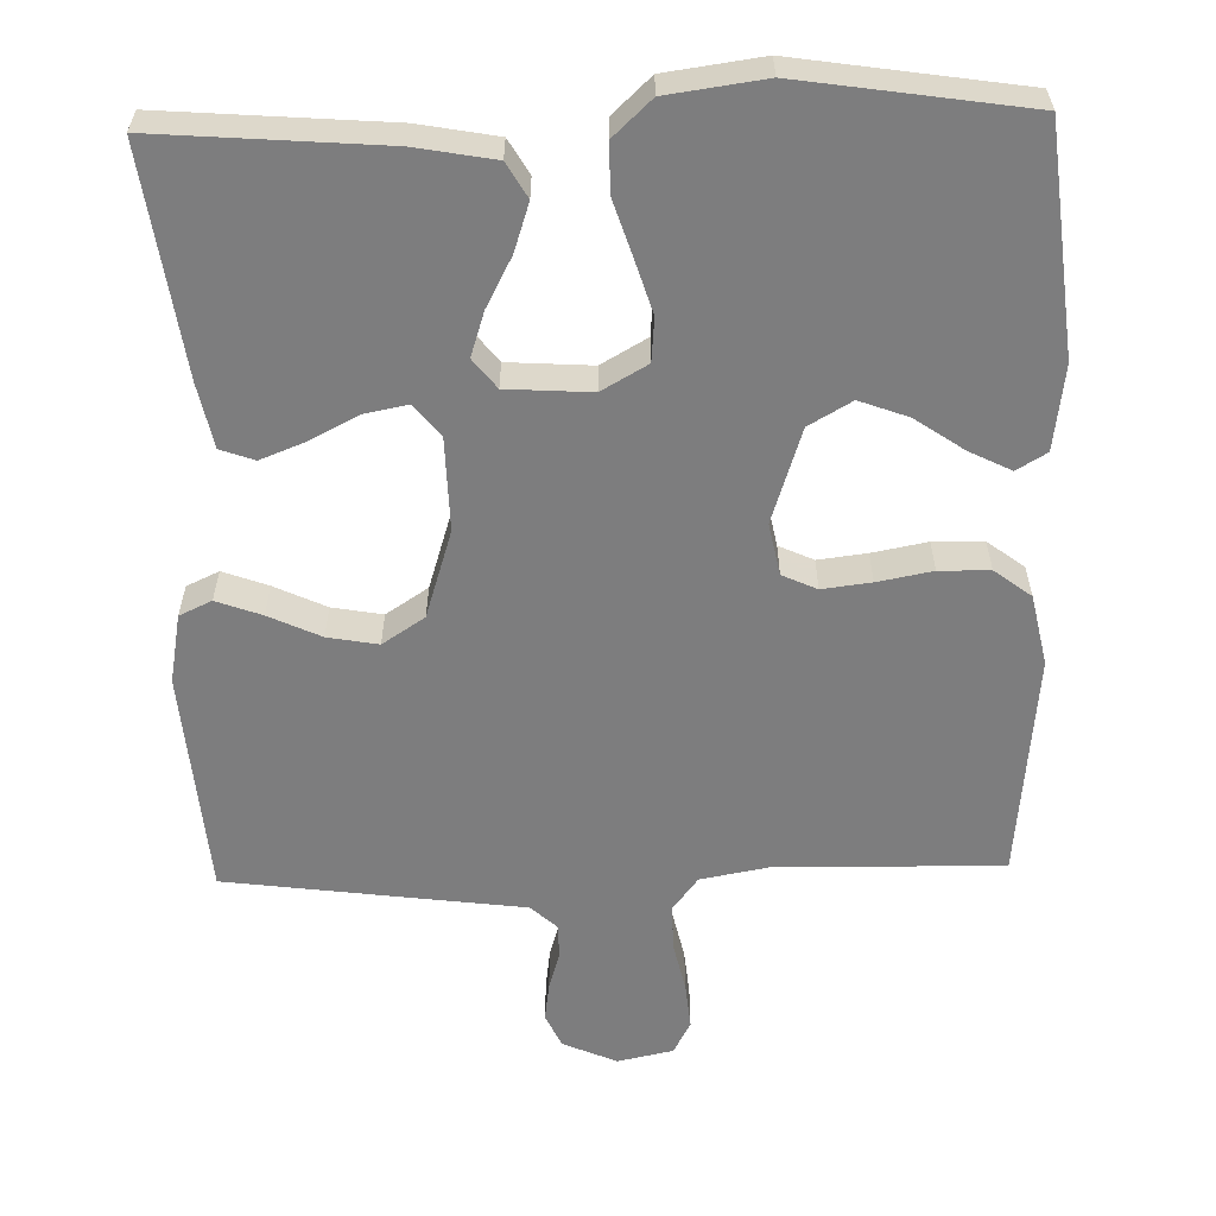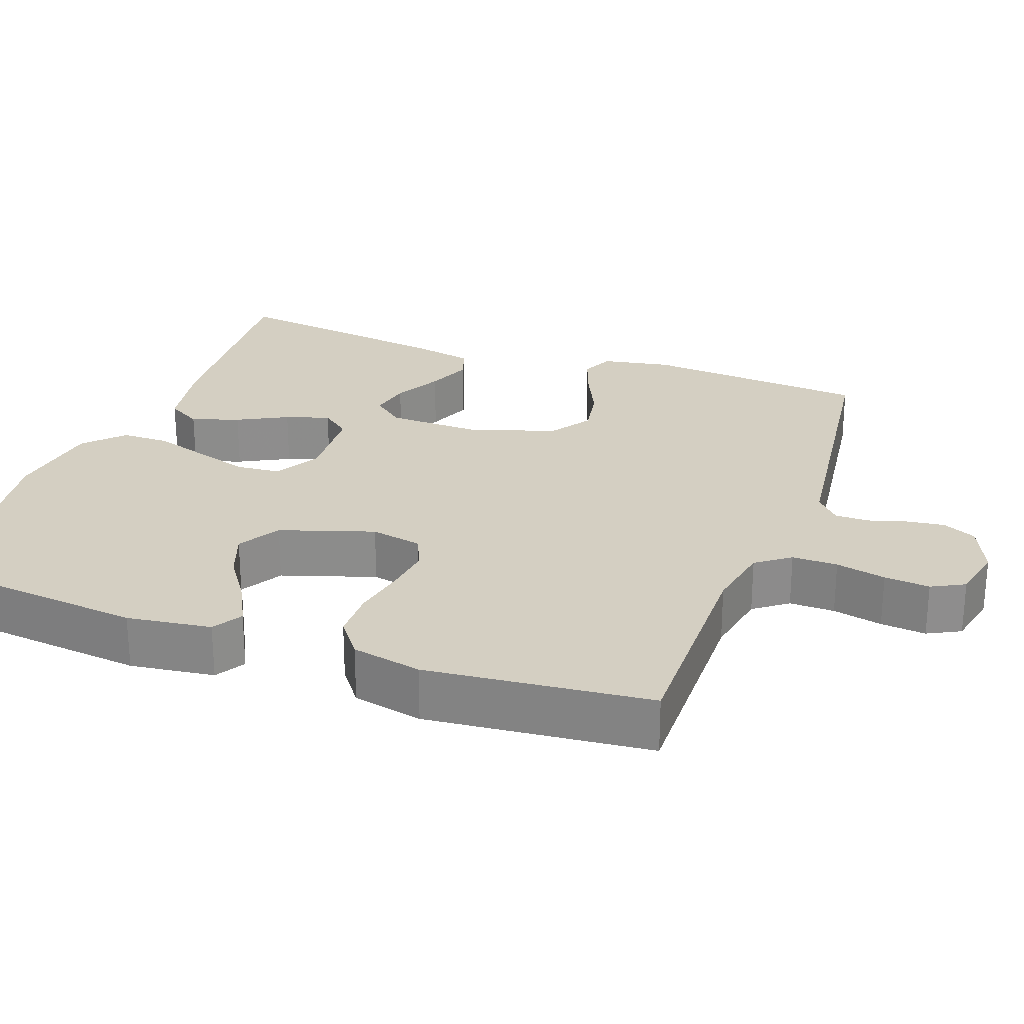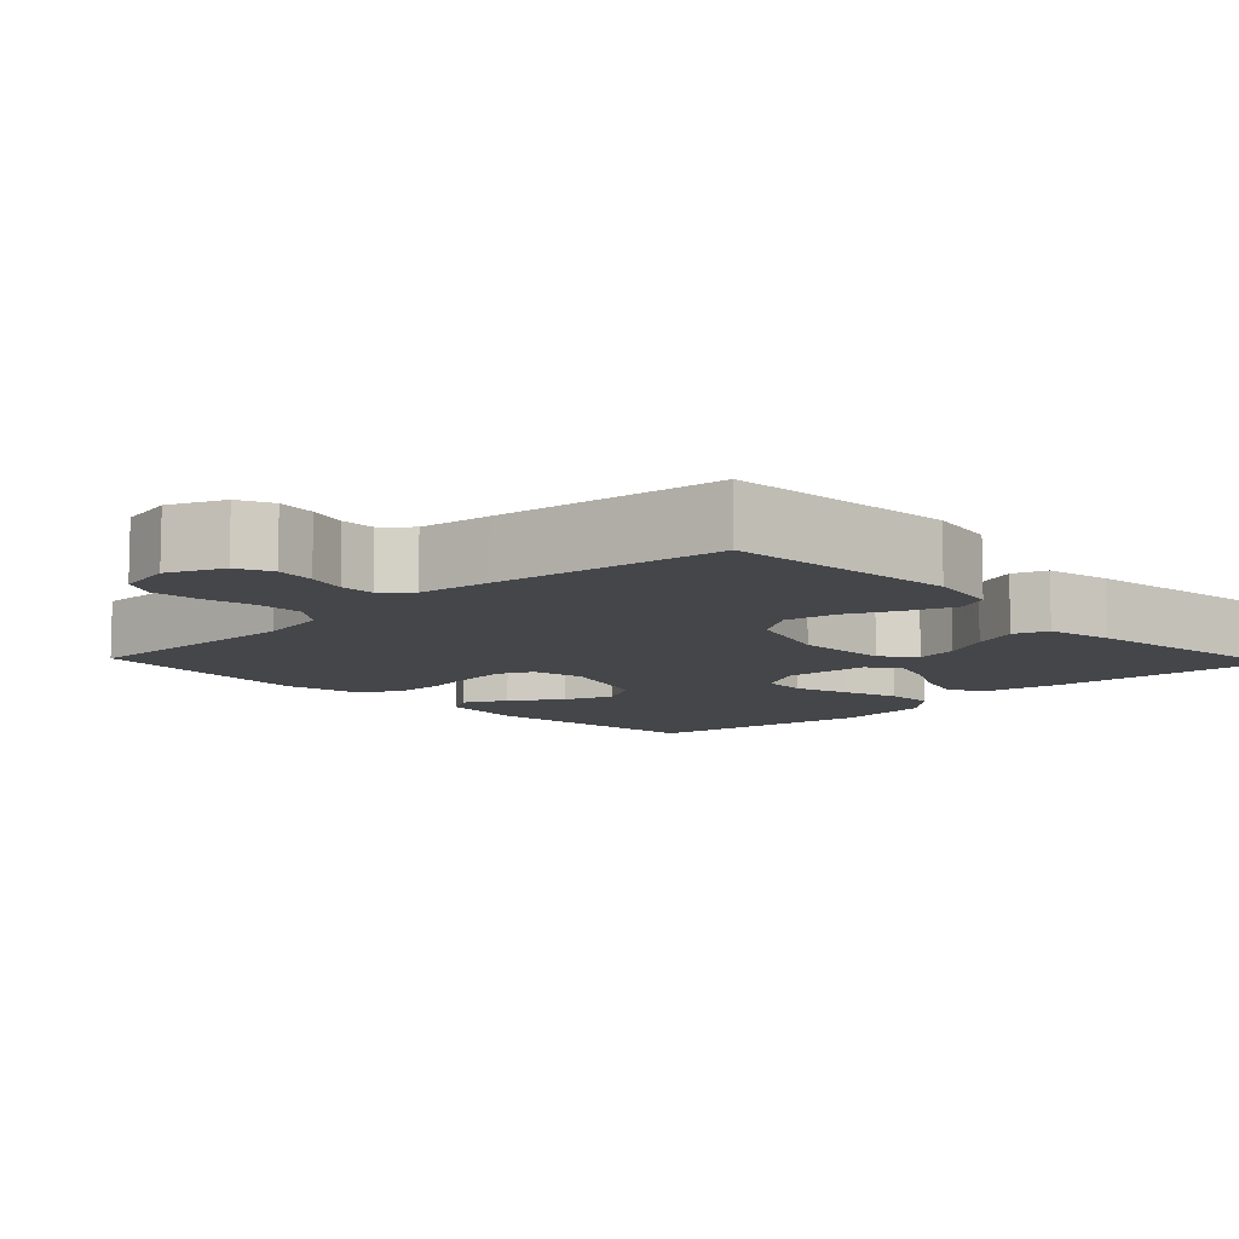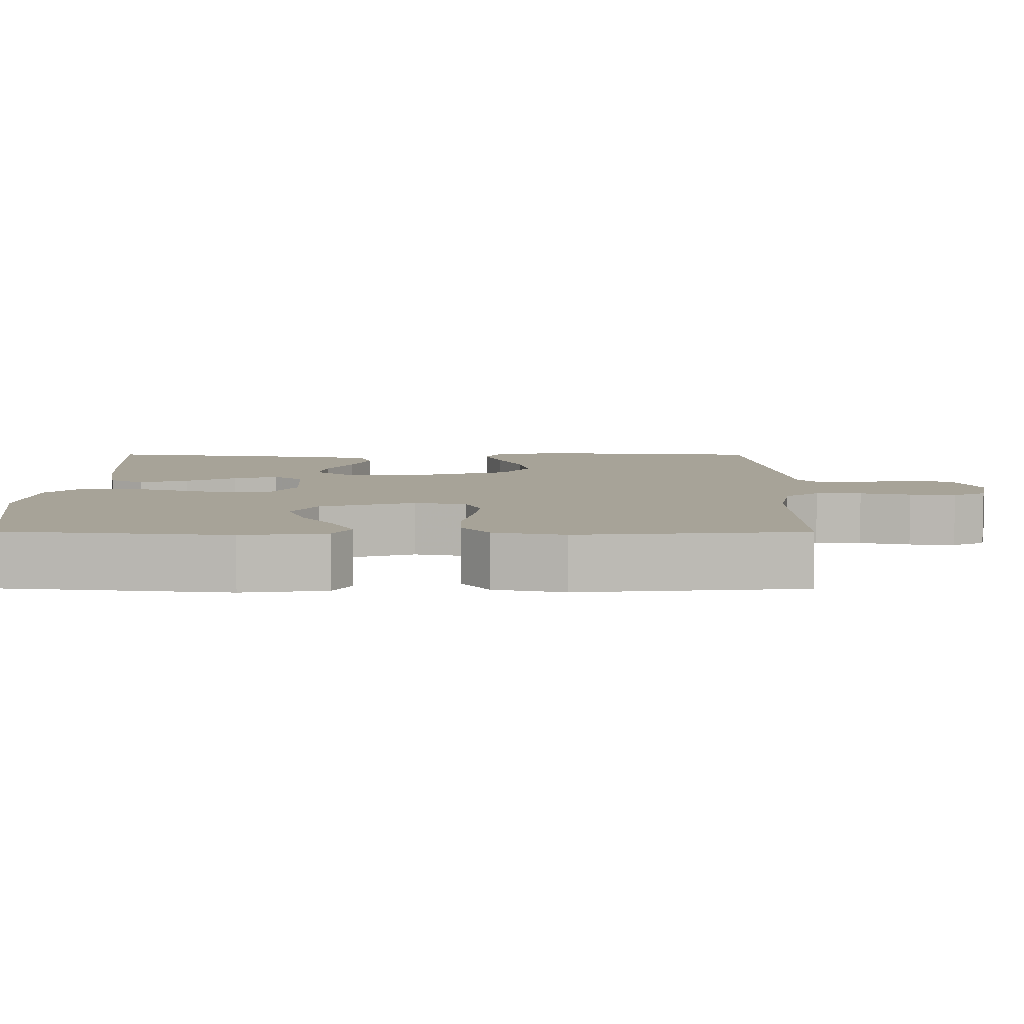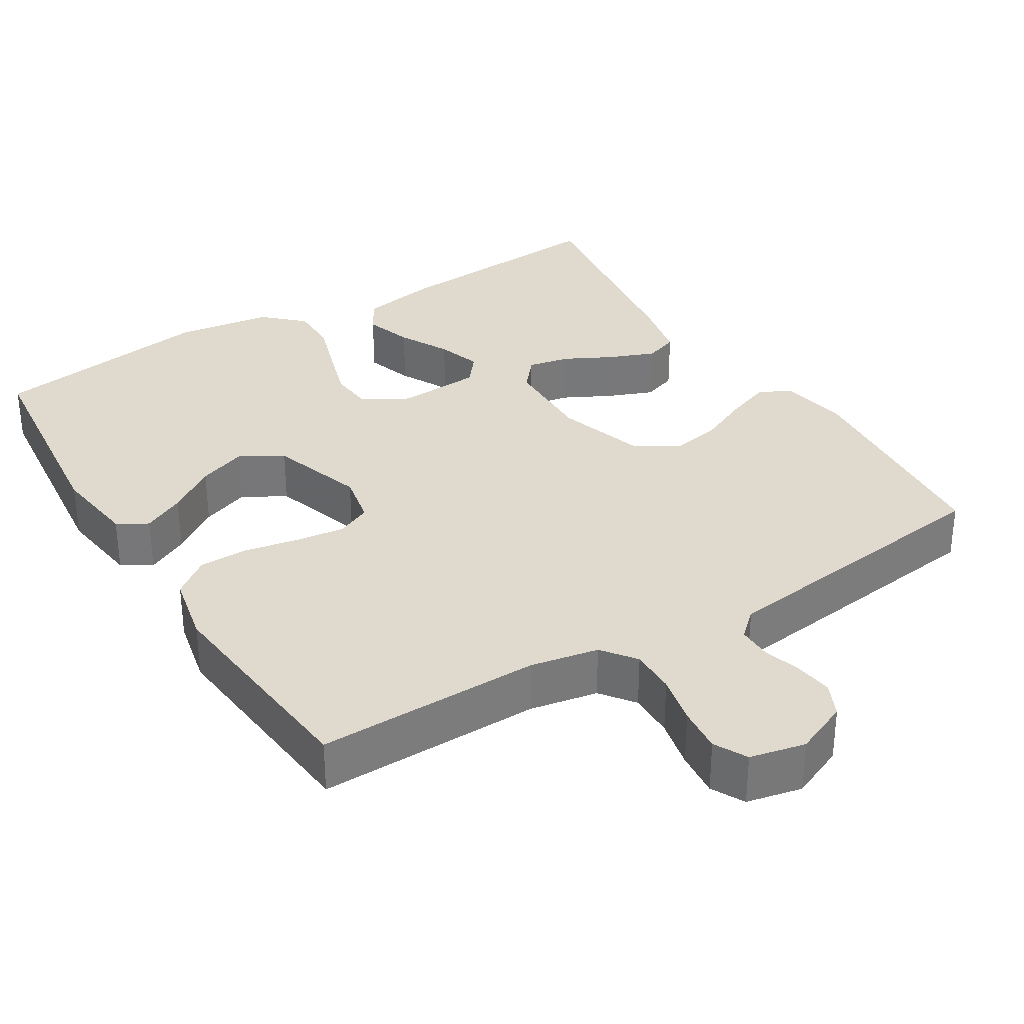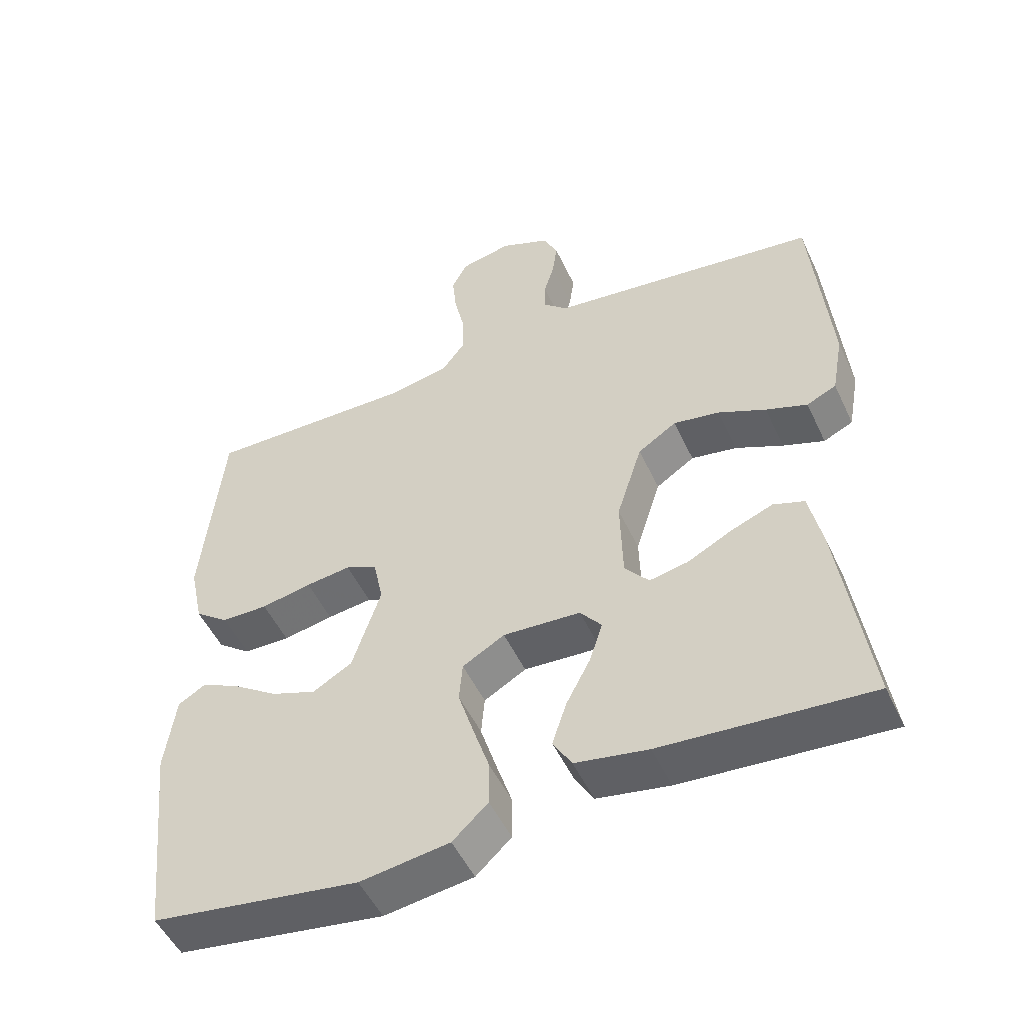
<metadata>
{"format":"obj","ext":"obj","renderer":"f3d","projection":"perspective","resolution":1024,"background":"white","views":[{"elev":-59.2,"azim":-178.6,"up":"+Y"},{"elev":25.7,"azim":-70.0,"up":"+Y"},{"elev":-9.5,"azim":43.6,"up":"+Y"},{"elev":6.8,"azim":-89.8,"up":"+Y"},{"elev":32.9,"azim":-31.6,"up":"+Y"},{"elev":-51.0,"azim":24.6,"up":"+Z"}]}
</metadata>
<code>
v 0.5 0.07 -0.5
v 0.2 0.07 -0.477
v 0.095 0.07 -0.458
v 0.068 0.07 -0.412
v 0.089 0.07 -0.348
v 0.124 0.07 -0.281
v 0.143 0.07 -0.222
v 0.112 0.07 -0.183
v 0 0.07 -0.176
v -0.061 0.07 -0.211
v -0.066 0.07 -0.269
v -0.044 0.07 -0.34
v -0.02 0.07 -0.414
v -0.02 0.07 -0.479
v -0.071 0.07 -0.527
v -0.2 0.07 -0.545
v -0.5 0.07 -0.5
v -0.533 0.07 -0.2
v -0.518 0.07 -0.087
v -0.478 0.07 -0.063
v -0.422 0.07 -0.091
v -0.358 0.07 -0.135
v -0.293 0.07 -0.159
v -0.236 0.07 -0.126
v -0.195 0.07 0
v -0.209 0.07 0.069
v -0.255 0.07 0.09
v -0.32 0.07 0.082
v -0.393 0.07 0.068
v -0.46 0.07 0.069
v -0.509 0.07 0.106
v -0.529 0.07 0.2
v -0.5 0.07 0.5
v -0.2 0.07 0.495
v -0.109 0.07 0.512
v -0.075 0.07 0.557
v -0.076 0.07 0.618
v -0.091 0.07 0.685
v -0.097 0.07 0.746
v -0.074 0.07 0.79
v 0 0.07 0.806
v 0.072 0.07 0.775
v 0.093 0.07 0.73
v 0.086 0.07 0.679
v 0.071 0.07 0.628
v 0.071 0.07 0.583
v 0.106 0.07 0.551
v 0.2 0.07 0.539
v 0.5 0.07 0.5
v 0.525 0.07 0.2
v 0.508 0.07 0.108
v 0.465 0.07 0.088
v 0.405 0.07 0.11
v 0.336 0.07 0.142
v 0.269 0.07 0.154
v 0.213 0.07 0.117
v 0.176 0.07 0
v 0.179 0.07 -0.124
v 0.214 0.07 -0.166
v 0.27 0.07 -0.155
v 0.334 0.07 -0.122
v 0.395 0.07 -0.098
v 0.44 0.07 -0.114
v 0.458 0.07 -0.2
v 0.5 0 -0.5
v 0.2 0 -0.477
v 0.095 0 -0.458
v 0.068 0 -0.412
v 0.089 0 -0.348
v 0.124 0 -0.281
v 0.143 0 -0.222
v 0.112 0 -0.183
v 0 0 -0.176
v -0.061 0 -0.211
v -0.066 0 -0.269
v -0.044 0 -0.34
v -0.02 0 -0.414
v -0.02 0 -0.479
v -0.071 0 -0.527
v -0.2 0 -0.545
v -0.5 0 -0.5
v -0.533 0 -0.2
v -0.518 0 -0.087
v -0.478 0 -0.063
v -0.422 0 -0.091
v -0.358 0 -0.135
v -0.293 0 -0.159
v -0.236 0 -0.126
v -0.195 0 0
v -0.209 0 0.069
v -0.255 0 0.09
v -0.32 0 0.082
v -0.393 0 0.068
v -0.46 0 0.069
v -0.509 0 0.106
v -0.529 0 0.2
v -0.5 0 0.5
v -0.2 0 0.495
v -0.109 0 0.512
v -0.075 0 0.557
v -0.076 0 0.618
v -0.091 0 0.685
v -0.097 0 0.746
v -0.074 0 0.79
v 0 0 0.806
v 0.072 0 0.775
v 0.093 0 0.73
v 0.086 0 0.679
v 0.071 0 0.628
v 0.071 0 0.583
v 0.106 0 0.551
v 0.2 0 0.539
v 0.5 0 0.5
v 0.525 0 0.2
v 0.508 0 0.108
v 0.465 0 0.088
v 0.405 0 0.11
v 0.336 0 0.142
v 0.269 0 0.154
v 0.213 0 0.117
v 0.176 0 0
v 0.179 0 -0.124
v 0.214 0 -0.166
v 0.27 0 -0.155
v 0.334 0 -0.122
v 0.395 0 -0.098
v 0.44 0 -0.114
v 0.458 0 -0.2
f 4 5 6
f 3 4 6
f 2 3 6
f 1 2 6
f 64 1 6
f 63 64 6
f 62 63 6
f 61 62 6
f 60 61 6
f 59 60 6 7
f 58 59 7 8
f 57 58 8 9
f 56 57 9 10
f 52 53 54
f 51 52 54
f 50 51 54
f 49 50 54
f 48 49 54
f 47 48 54
f 46 47 54 55
f 43 44 45
f 42 43 45
f 41 42 45
f 40 41 45
f 39 40 45
f 38 39 45
f 37 38 45
f 36 37 45 46
f 46 55 56
f 36 46 56
f 35 36 56
f 32 33 34
f 31 32 34
f 30 31 34
f 29 30 34
f 28 29 34
f 27 28 34 35
f 20 21 22
f 19 20 22
f 18 19 22
f 17 18 22
f 16 17 22
f 15 16 22
f 14 15 22
f 13 14 22
f 12 13 22 23
f 11 12 23 24
f 35 56 10
f 26 27 35
f 35 10 11
f 26 35 11
f 25 26 11
f 11 24 25
f 70 69 68
f 70 68 67
f 70 67 66
f 70 66 65
f 70 65 128
f 70 128 127
f 70 127 126
f 70 126 125
f 70 125 124
f 71 70 124 123
f 72 71 123 122
f 73 72 122 121
f 74 73 121 120
f 118 117 116
f 118 116 115
f 118 115 114
f 118 114 113
f 118 113 112
f 118 112 111
f 119 118 111 110
f 109 108 107
f 109 107 106
f 109 106 105
f 109 105 104
f 109 104 103
f 109 103 102
f 109 102 101
f 110 109 101 100
f 120 119 110
f 120 110 100
f 120 100 99
f 98 97 96
f 98 96 95
f 98 95 94
f 98 94 93
f 98 93 92
f 99 98 92 91
f 86 85 84
f 86 84 83
f 86 83 82
f 86 82 81
f 86 81 80
f 86 80 79
f 86 79 78
f 86 78 77
f 87 86 77 76
f 88 87 76 75
f 74 120 99
f 99 91 90
f 75 74 99
f 75 99 90
f 75 90 89
f 89 88 75
f 1 65 66 2
f 2 66 67 3
f 3 67 68 4
f 4 68 69 5
f 5 69 70 6
f 6 70 71 7
f 7 71 72 8
f 8 72 73 9
f 9 73 74 10
f 10 74 75 11
f 11 75 76 12
f 12 76 77 13
f 13 77 78 14
f 14 78 79 15
f 15 79 80 16
f 16 80 81 17
f 17 81 82 18
f 18 82 83 19
f 19 83 84 20
f 20 84 85 21
f 21 85 86 22
f 22 86 87 23
f 23 87 88 24
f 24 88 89 25
f 25 89 90 26
f 26 90 91 27
f 27 91 92 28
f 28 92 93 29
f 29 93 94 30
f 30 94 95 31
f 31 95 96 32
f 32 96 97 33
f 33 97 98 34
f 34 98 99 35
f 35 99 100 36
f 36 100 101 37
f 37 101 102 38
f 38 102 103 39
f 39 103 104 40
f 40 104 105 41
f 41 105 106 42
f 42 106 107 43
f 43 107 108 44
f 44 108 109 45
f 45 109 110 46
f 46 110 111 47
f 47 111 112 48
f 48 112 113 49
f 49 113 114 50
f 50 114 115 51
f 51 115 116 52
f 52 116 117 53
f 53 117 118 54
f 54 118 119 55
f 55 119 120 56
f 56 120 121 57
f 57 121 122 58
f 58 122 123 59
f 59 123 124 60
f 60 124 125 61
f 61 125 126 62
f 62 126 127 63
f 63 127 128 64
f 64 128 65 1

</code>
